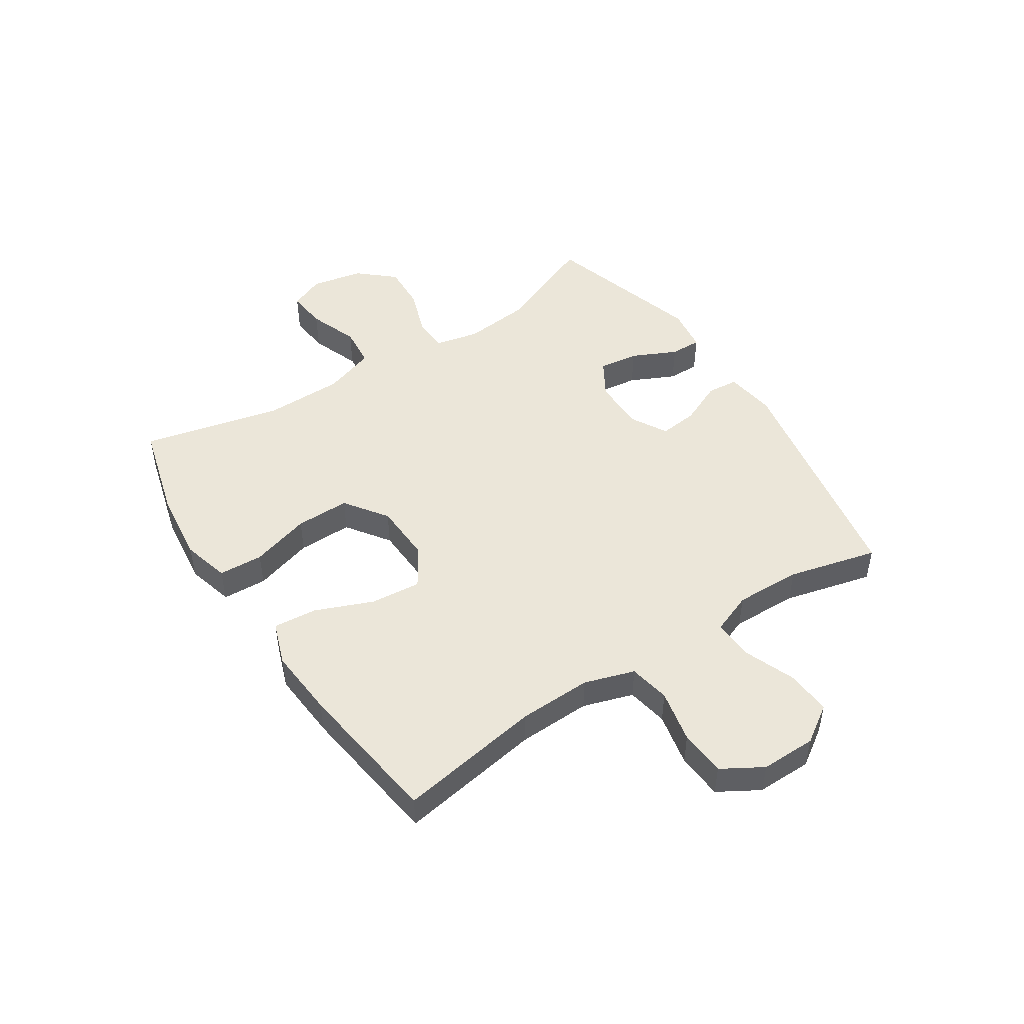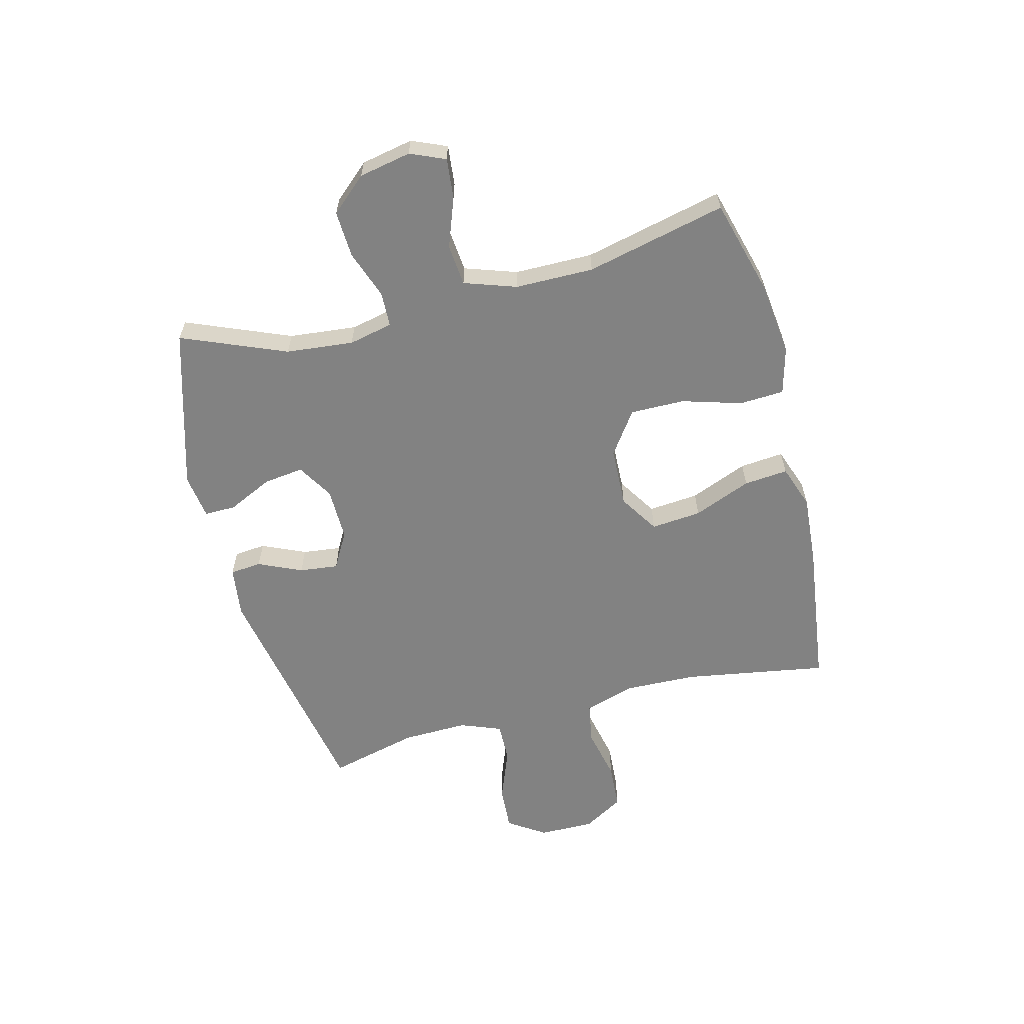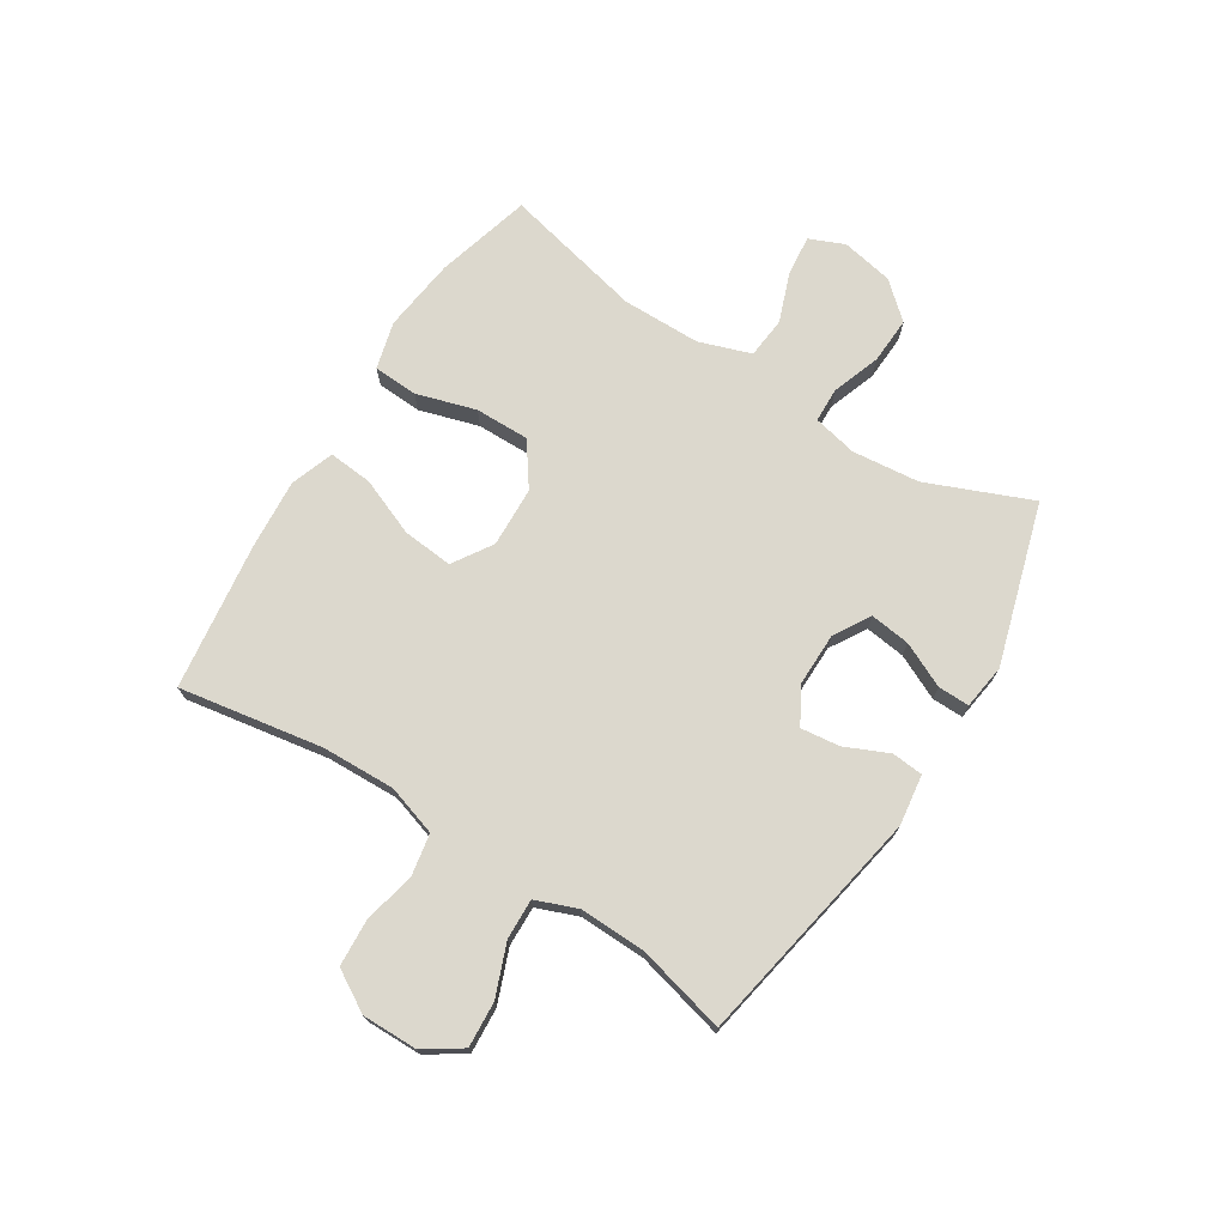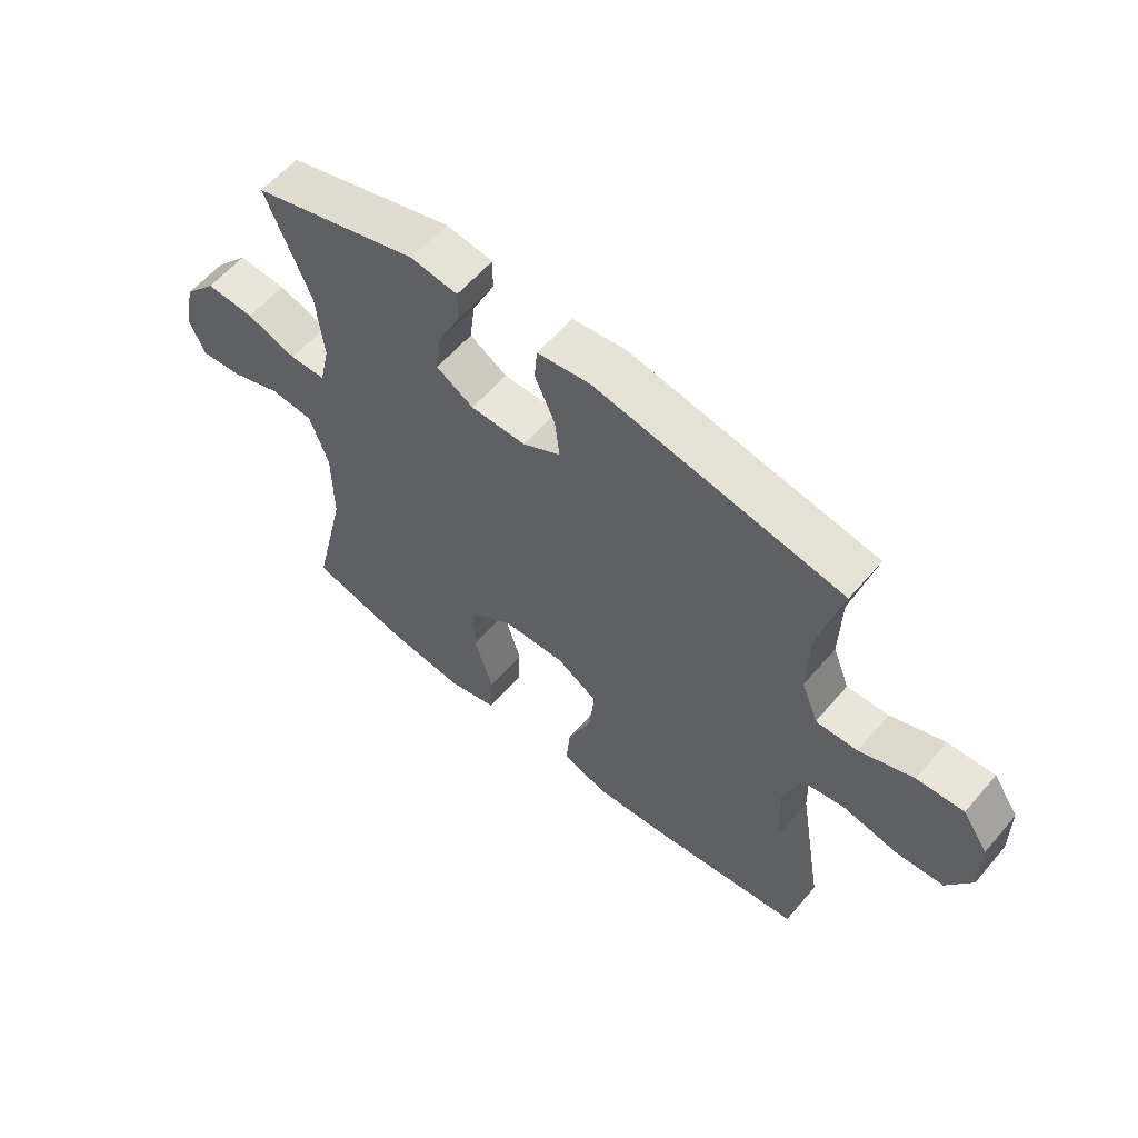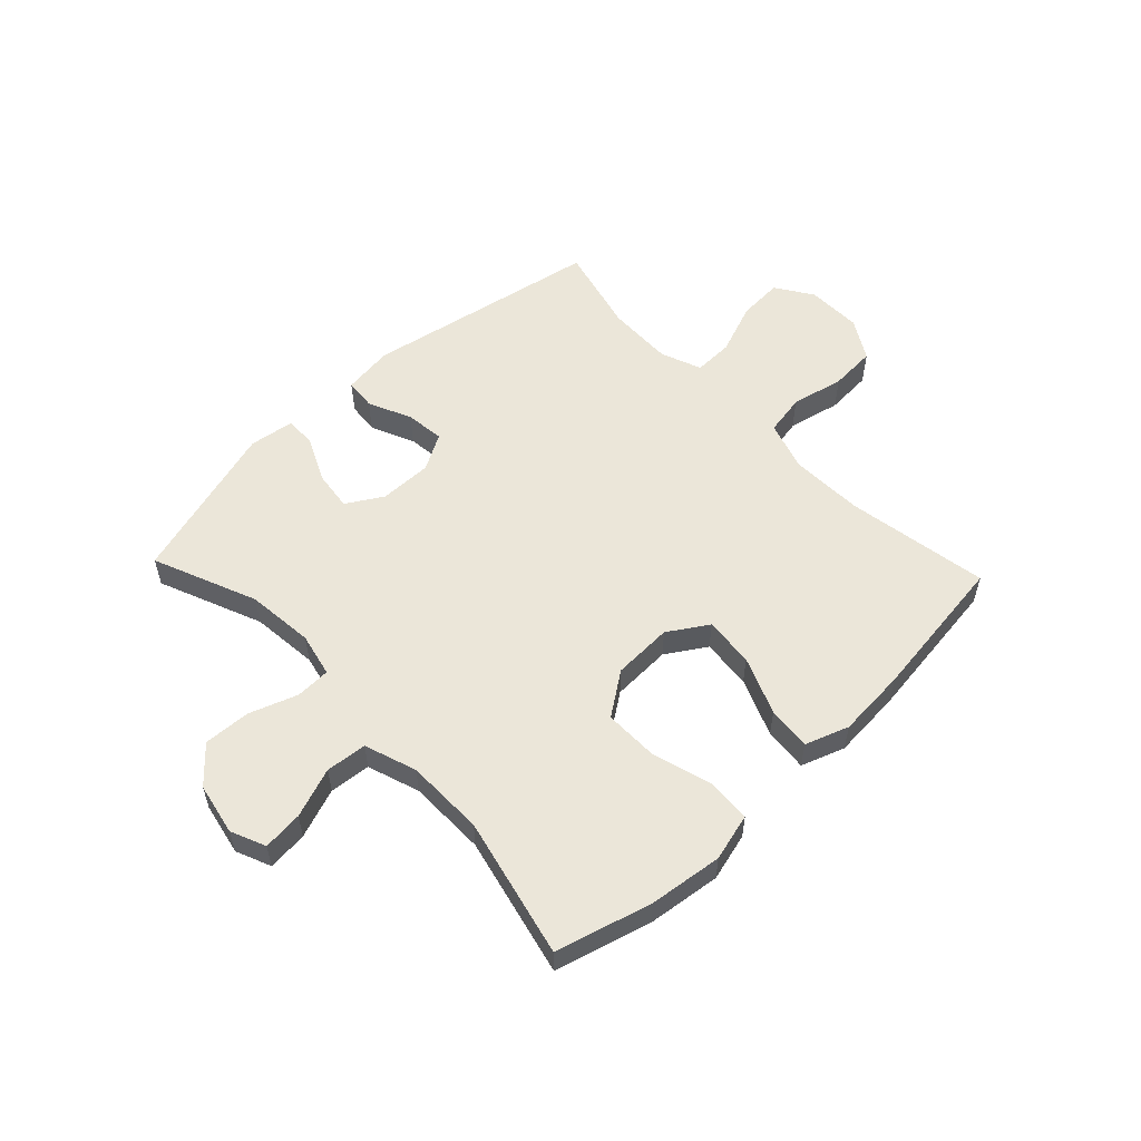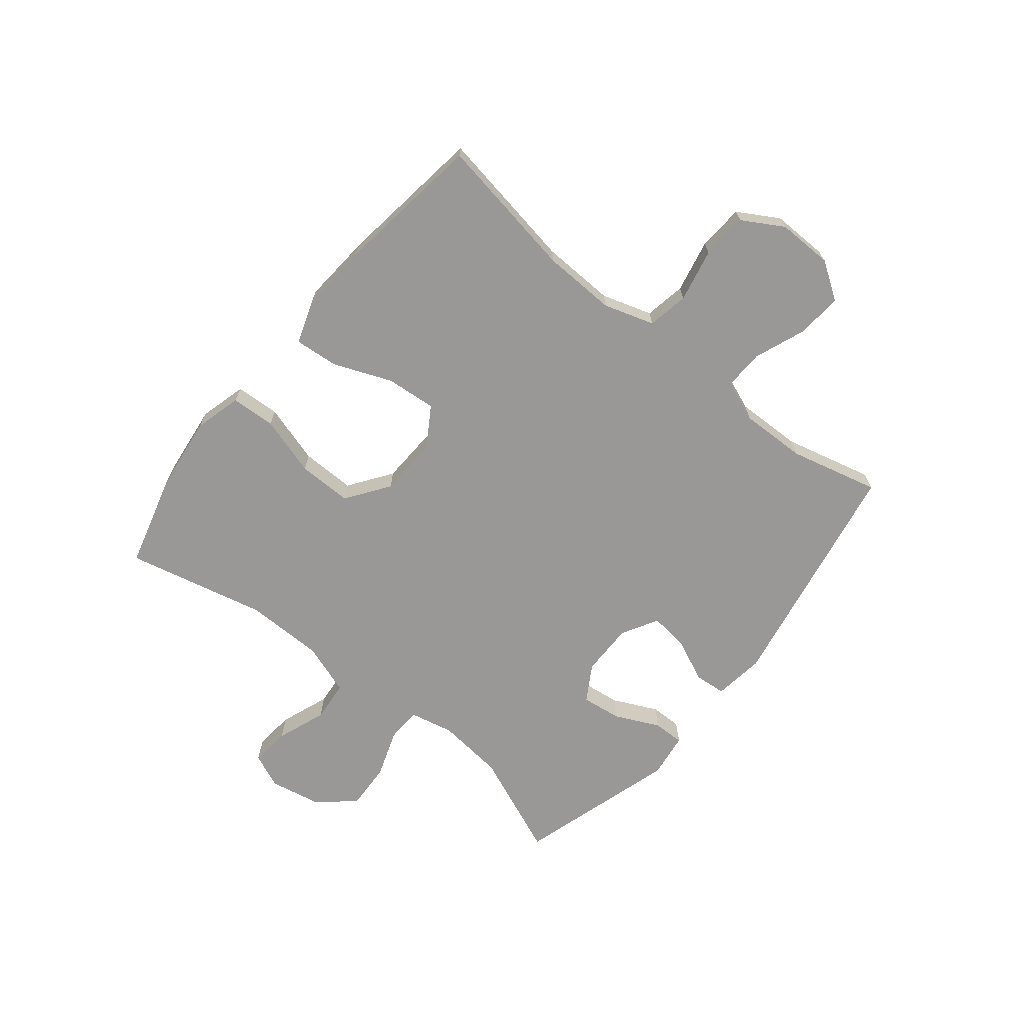
<metadata>
{"format":"obj","ext":"obj","renderer":"f3d","projection":"perspective","resolution":1024,"background":"white","views":[{"elev":48.1,"azim":-123.2,"up":"+Y"},{"elev":-60.7,"azim":104.4,"up":"+Y"},{"elev":72.5,"azim":-57.8,"up":"+Y"},{"elev":59.0,"azim":-139.8,"up":"+Z"},{"elev":55.6,"azim":136.5,"up":"+Y"},{"elev":-68.6,"azim":-129.1,"up":"+Y"}]}
</metadata>
<code>
v 0.5 0.07 -0.5
v 0.333 0.07 -0.546
v 0.204 0.07 -0.562
v 0.121 0.07 -0.54
v 0.117 0.07 -0.462
v 0.148 0.07 -0.358
v 0.149 0.07 -0.263
v 0.074 0.07 -0.21
v -0.031 0.07 -0.206
v -0.1 0.07 -0.25
v -0.092 0.07 -0.338
v -0.051 0.07 -0.439
v -0.044 0.07 -0.516
v -0.12 0.07 -0.543
v -0.242 0.07 -0.534
v -0.5 0.07 -0.5
v -0.458 0.07 -0.249
v -0.454 0.07 -0.121
v -0.482 0.07 -0.033
v -0.554 0.07 -0.02
v -0.647 0.07 -0.04
v -0.728 0.07 -0.035
v -0.77 0.07 0.036
v -0.769 0.07 0.133
v -0.726 0.07 0.198
v -0.647 0.07 0.193
v -0.556 0.07 0.158
v -0.486 0.07 0.156
v -0.458 0.07 0.228
v -0.461 0.07 0.344
v -0.5 0.07 0.5
v -0.085 0.07 0.577
v 0.004 0.07 0.565
v 0.009 0.07 0.51
v -0.025 0.07 0.434
v -0.033 0.07 0.366
v 0.031 0.07 0.33
v 0.124 0.07 0.331
v 0.187 0.07 0.369
v 0.178 0.07 0.439
v 0.141 0.07 0.517
v 0.14 0.07 0.572
v 0.219 0.07 0.583
v 0.5 0.07 0.5
v 0.425 0.07 0.318
v 0.413 0.07 0.2
v 0.43 0.07 0.123
v 0.491 0.07 0.121
v 0.575 0.07 0.151
v 0.657 0.07 0.155
v 0.712 0.07 0.093
v 0.73 0.07 0.002
v 0.704 0.07 -0.059
v 0.634 0.07 -0.052
v 0.547 0.07 -0.02
v 0.475 0.07 -0.027
v 0.444 0.07 -0.118
v 0.443 0.07 -0.255
v 0.5 0 -0.5
v 0.333 0 -0.546
v 0.204 0 -0.562
v 0.121 0 -0.54
v 0.117 0 -0.462
v 0.148 0 -0.358
v 0.149 0 -0.263
v 0.074 0 -0.21
v -0.031 0 -0.206
v -0.1 0 -0.25
v -0.092 0 -0.338
v -0.051 0 -0.439
v -0.044 0 -0.516
v -0.12 0 -0.543
v -0.242 0 -0.534
v -0.5 0 -0.5
v -0.458 0 -0.249
v -0.454 0 -0.121
v -0.482 0 -0.033
v -0.554 0 -0.02
v -0.647 0 -0.04
v -0.728 0 -0.035
v -0.77 0 0.036
v -0.769 0 0.133
v -0.726 0 0.198
v -0.647 0 0.193
v -0.556 0 0.158
v -0.486 0 0.156
v -0.458 0 0.228
v -0.461 0 0.344
v -0.5 0 0.5
v -0.085 0 0.577
v 0.004 0 0.565
v 0.009 0 0.51
v -0.025 0 0.434
v -0.033 0 0.366
v 0.031 0 0.33
v 0.124 0 0.331
v 0.187 0 0.369
v 0.178 0 0.439
v 0.141 0 0.517
v 0.14 0 0.572
v 0.219 0 0.583
v 0.5 0 0.5
v 0.425 0 0.318
v 0.413 0 0.2
v 0.43 0 0.123
v 0.491 0 0.121
v 0.575 0 0.151
v 0.657 0 0.155
v 0.712 0 0.093
v 0.73 0 0.002
v 0.704 0 -0.059
v 0.634 0 -0.052
v 0.547 0 -0.02
v 0.475 0 -0.027
v 0.444 0 -0.118
v 0.443 0 -0.255
f 52 53 54 55
f 52 55 56
f 51 52 56
f 48 49 50 51
f 47 48 51 56
f 42 43 44 45
f 40 41 42 45
f 39 40 45 46
f 38 39 46 47
f 32 33 34 35
f 30 31 32 35
f 29 30 35 36
f 28 29 36 37
f 24 25 26 27
f 24 27 28
f 23 24 28
f 20 21 22 23
f 19 20 23 28
f 18 19 28 37
f 14 15 16 17
f 11 12 13 14
f 10 11 14 17
f 9 10 17 18
f 3 4 5 6
f 3 6 7
f 58 1 2 3
f 57 58 3 7
f 8 9 18 37
f 38 47 56 57
f 37 38 57
f 7 8 37 57
f 113 112 111 110
f 114 113 110
f 114 110 109
f 109 108 107 106
f 114 109 106 105
f 103 102 101 100
f 103 100 99 98
f 104 103 98 97
f 105 104 97 96
f 93 92 91 90
f 93 90 89 88
f 94 93 88 87
f 95 94 87 86
f 85 84 83 82
f 86 85 82
f 86 82 81
f 81 80 79 78
f 86 81 78 77
f 95 86 77 76
f 75 74 73 72
f 72 71 70 69
f 75 72 69 68
f 76 75 68 67
f 64 63 62 61
f 65 64 61
f 61 60 59 116
f 65 61 116 115
f 95 76 67 66
f 115 114 105 96
f 115 96 95
f 115 95 66 65
f 1 59 60 2
f 2 60 61 3
f 3 61 62 4
f 4 62 63 5
f 5 63 64 6
f 6 64 65 7
f 7 65 66 8
f 8 66 67 9
f 9 67 68 10
f 10 68 69 11
f 11 69 70 12
f 12 70 71 13
f 13 71 72 14
f 14 72 73 15
f 15 73 74 16
f 16 74 75 17
f 17 75 76 18
f 18 76 77 19
f 19 77 78 20
f 20 78 79 21
f 21 79 80 22
f 22 80 81 23
f 23 81 82 24
f 24 82 83 25
f 25 83 84 26
f 26 84 85 27
f 27 85 86 28
f 28 86 87 29
f 29 87 88 30
f 30 88 89 31
f 31 89 90 32
f 32 90 91 33
f 33 91 92 34
f 34 92 93 35
f 35 93 94 36
f 36 94 95 37
f 37 95 96 38
f 38 96 97 39
f 39 97 98 40
f 40 98 99 41
f 41 99 100 42
f 42 100 101 43
f 43 101 102 44
f 44 102 103 45
f 45 103 104 46
f 46 104 105 47
f 47 105 106 48
f 48 106 107 49
f 49 107 108 50
f 50 108 109 51
f 51 109 110 52
f 52 110 111 53
f 53 111 112 54
f 54 112 113 55
f 55 113 114 56
f 56 114 115 57
f 57 115 116 58
f 58 116 59 1

</code>
